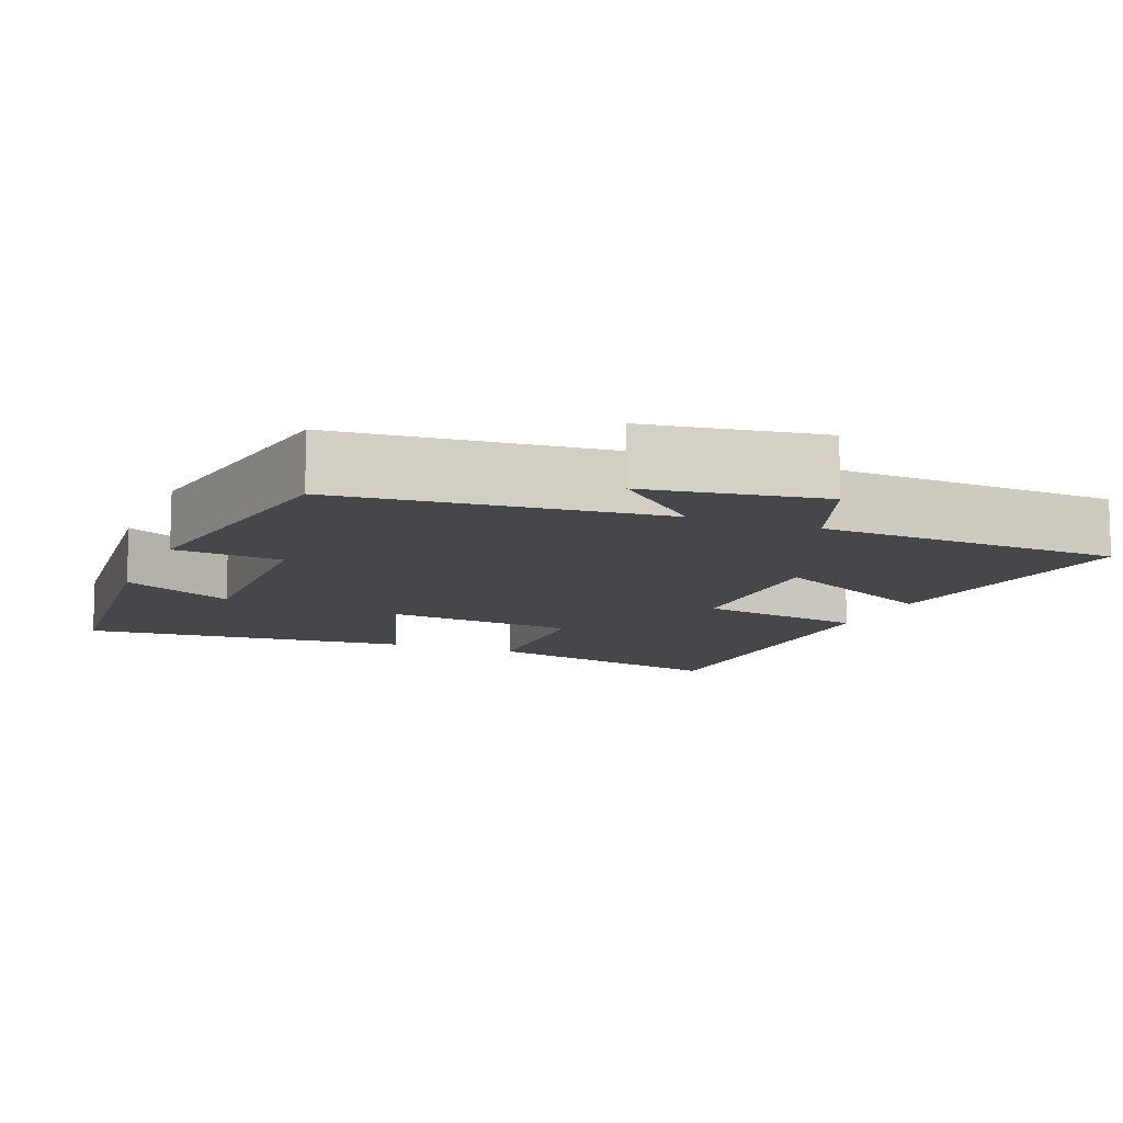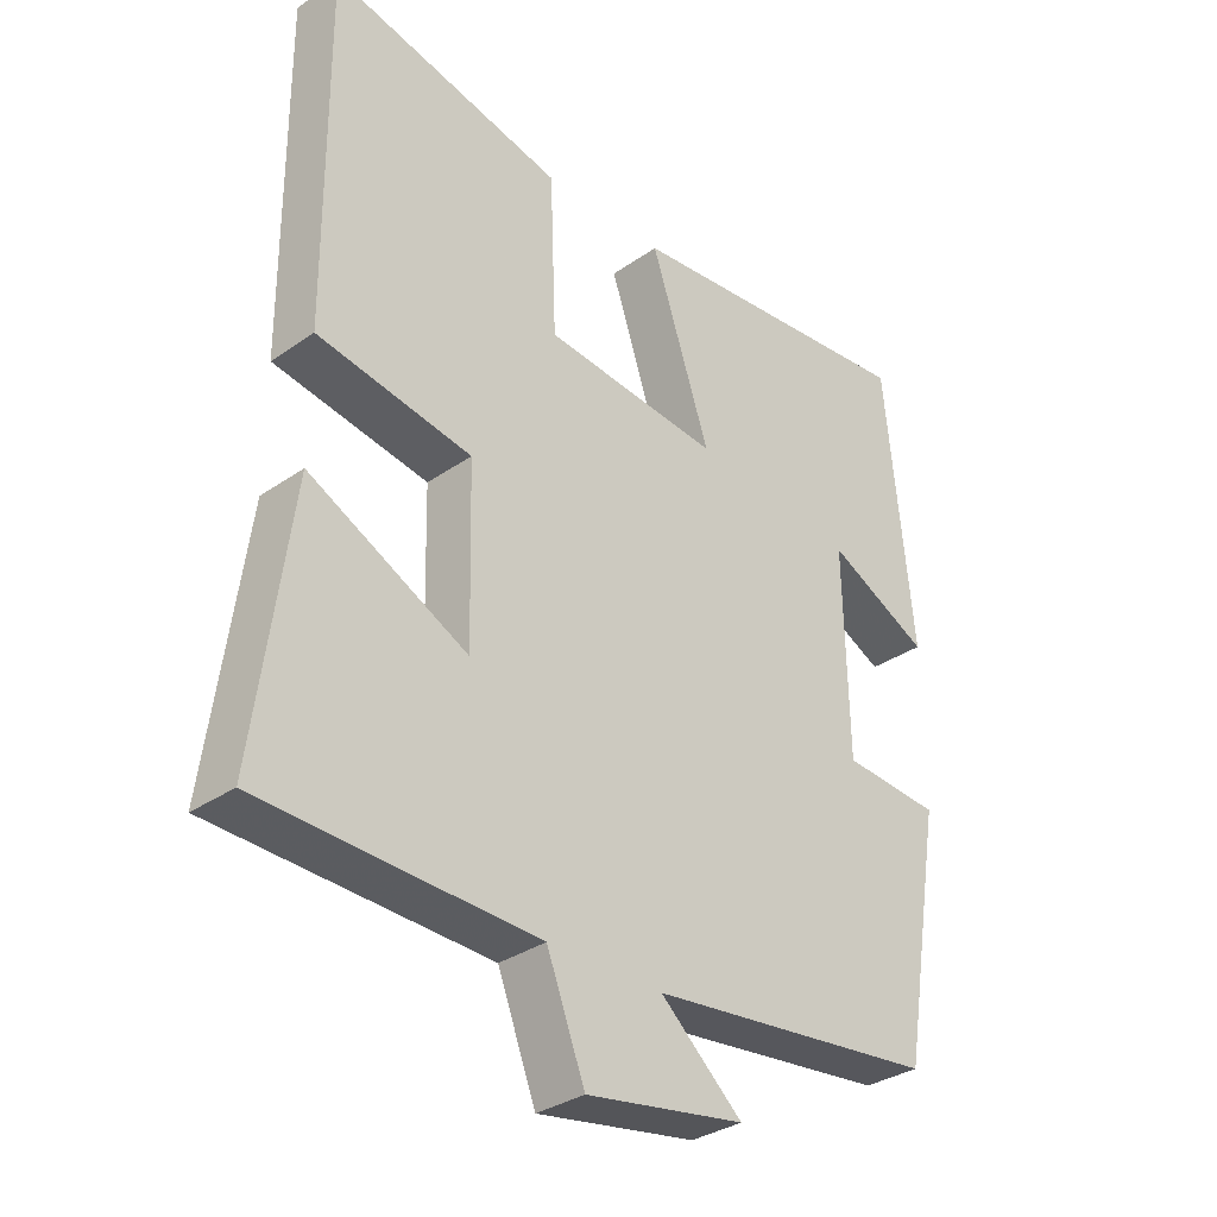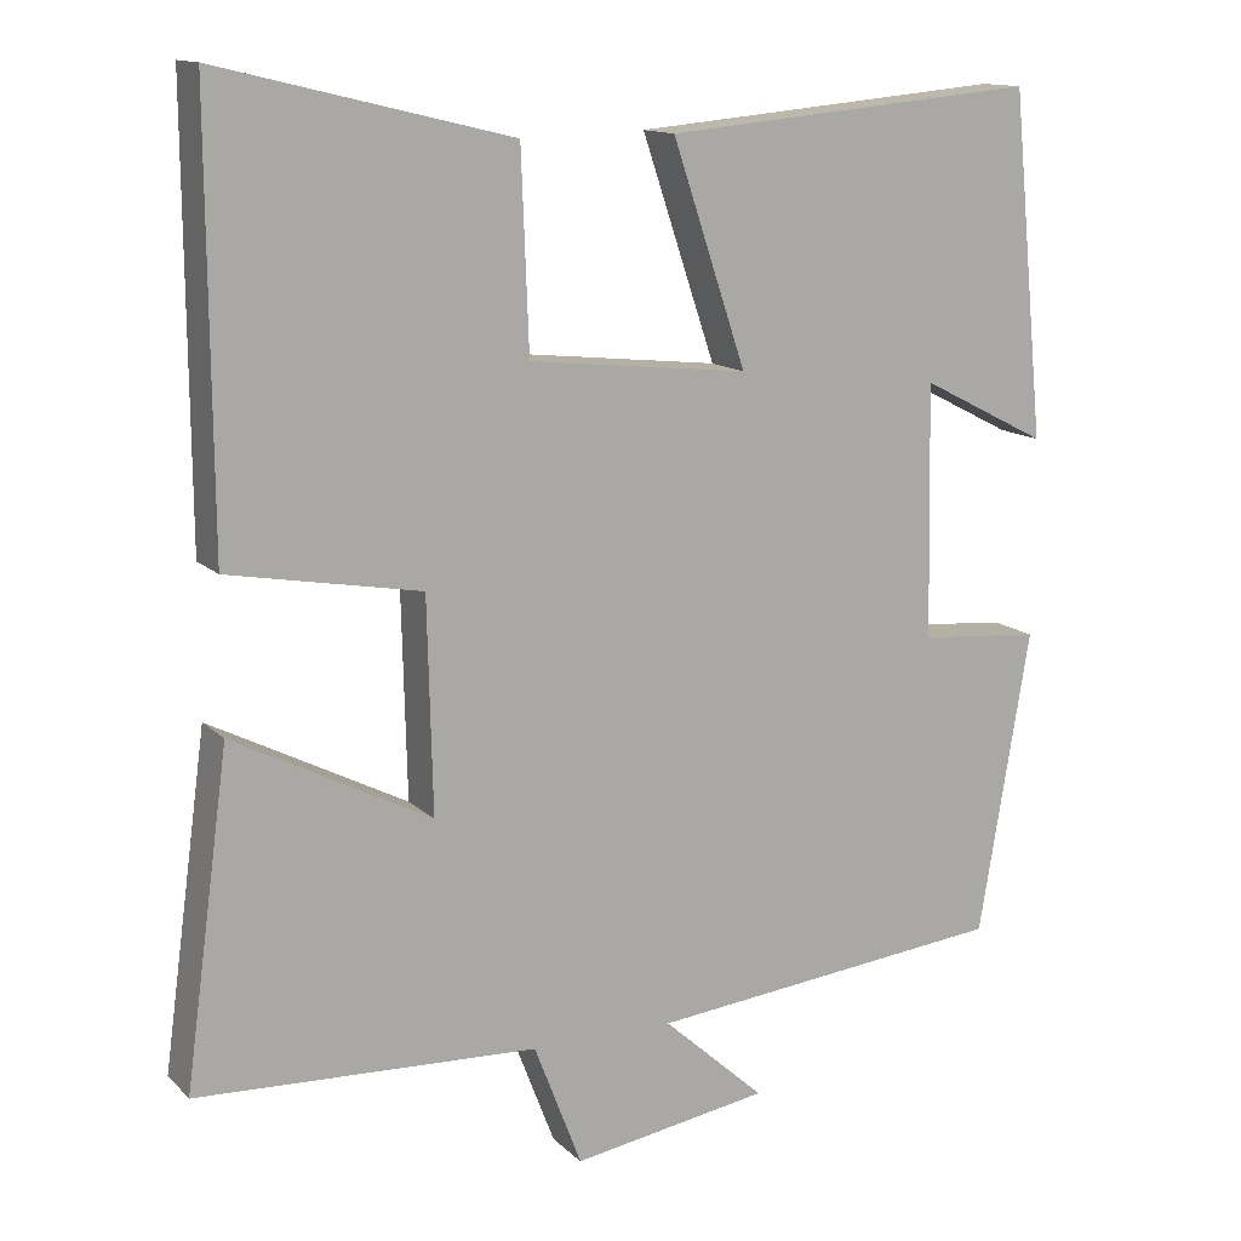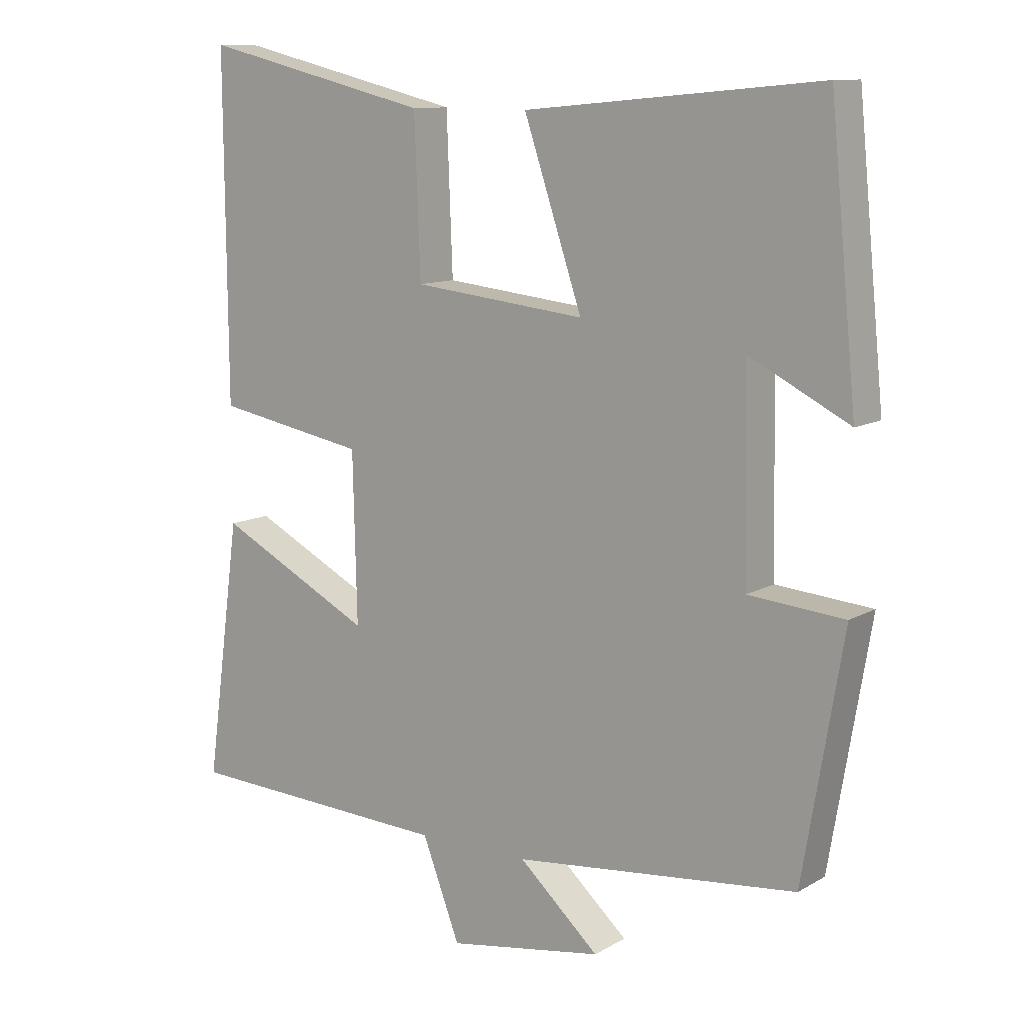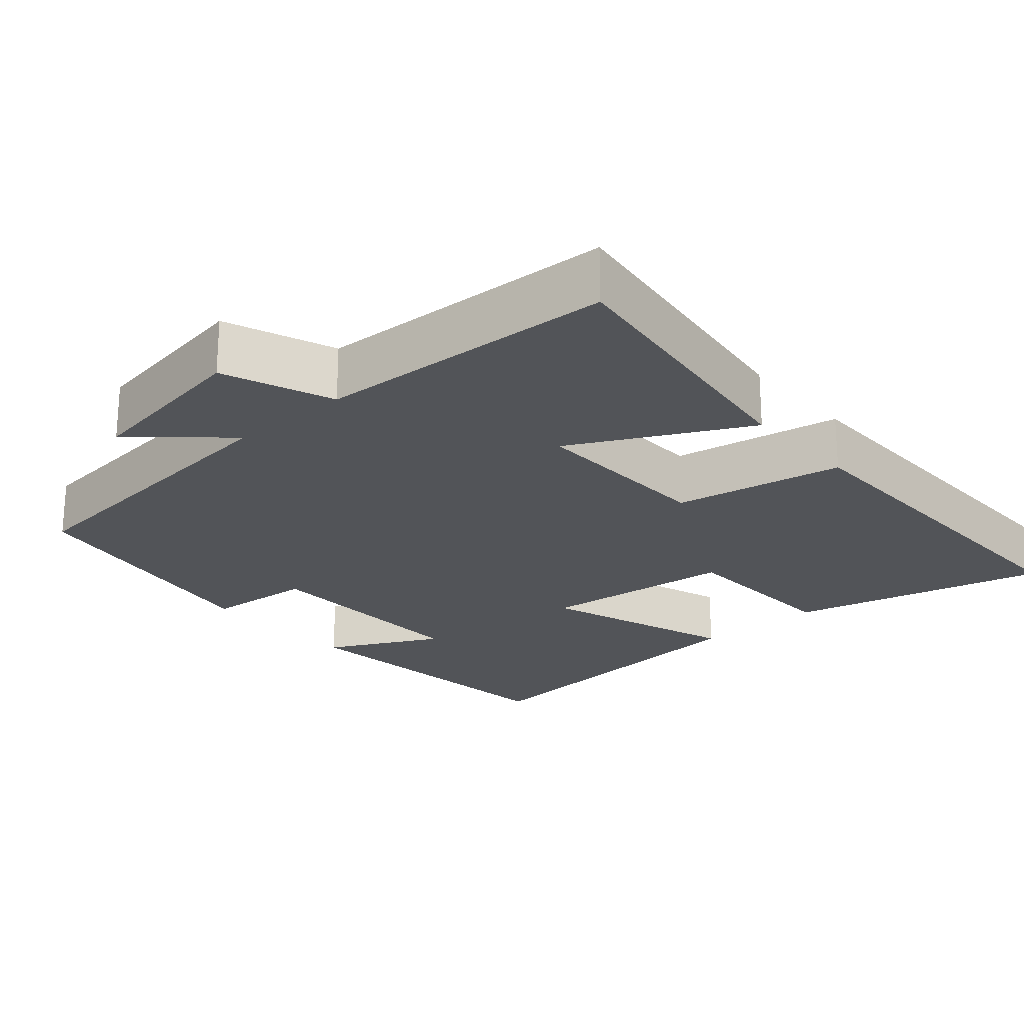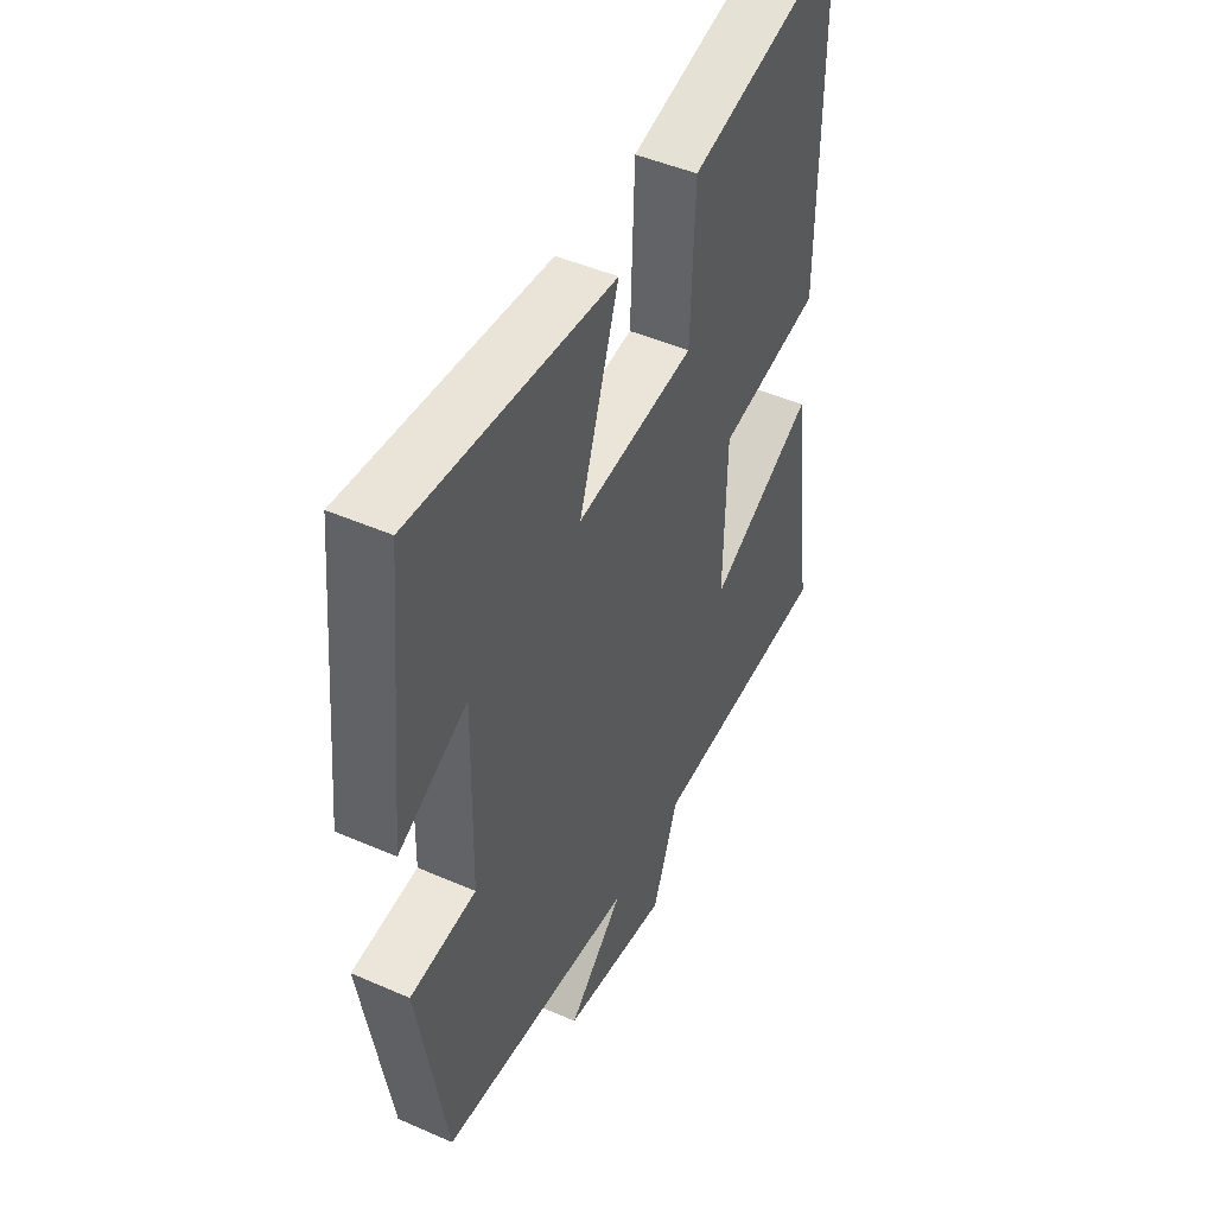
<metadata>
{"format":"obj","ext":"obj","renderer":"f3d","projection":"perspective","resolution":1024,"background":"white","views":[{"elev":-10.7,"azim":157.7,"up":"+Y"},{"elev":-32.5,"azim":-45.9,"up":"+Z"},{"elev":13.3,"azim":-27.2,"up":"+Z"},{"elev":11.0,"azim":36.1,"up":"+Z"},{"elev":-23.0,"azim":-138.8,"up":"+Y"},{"elev":46.8,"azim":116.4,"up":"+Z"}]}
</metadata>
<code>
v 0.46 0.07 0.54
v 0.5 0.07 0.136
v 0.351 0.07 0.212
v 0.357 0.07 -0.086
v 0.5 0.07 -0.098
v 0.44 0.07 -0.455
v 0.017 0.07 -0.5
v 0.137 0.07 -0.608
v -0.095 0.07 -0.646
v -0.151 0.07 -0.5
v -0.552 0.07 -0.482
v -0.5 0.07 -0.097
v -0.268 0.07 -0.216
v -0.274 0.07 0.034
v -0.5 0.07 0.075
v -0.503 0.07 0.583
v -0.16 0.07 0.5
v -0.151 0.07 0.269
v 0.107 0.07 0.241
v 0.02 0.07 0.5
v 0.46 0 0.54
v 0.5 0 0.136
v 0.351 0 0.212
v 0.357 0 -0.086
v 0.5 0 -0.098
v 0.44 0 -0.455
v 0.017 0 -0.5
v 0.137 0 -0.608
v -0.095 0 -0.646
v -0.151 0 -0.5
v -0.552 0 -0.482
v -0.5 0 -0.097
v -0.268 0 -0.216
v -0.274 0 0.034
v -0.5 0 0.075
v -0.503 0 0.583
v -0.16 0 0.5
v -0.151 0 0.269
v 0.107 0 0.241
v 0.02 0 0.5
f 19 20 1
f 15 16 17 18
f 14 15 18 19
f 13 14 19
f 10 11 12 13
f 10 13 19 1
f 7 8 9 10
f 4 5 6 7
f 3 4 7 10
f 1 2 3
f 1 3 10
f 21 40 39
f 38 37 36 35
f 39 38 35 34
f 39 34 33
f 33 32 31 30
f 21 39 33 30
f 30 29 28 27
f 27 26 25 24
f 30 27 24 23
f 23 22 21
f 30 23 21
f 1 21 22 2
f 2 22 23 3
f 3 23 24 4
f 4 24 25 5
f 5 25 26 6
f 6 26 27 7
f 7 27 28 8
f 8 28 29 9
f 9 29 30 10
f 10 30 31 11
f 11 31 32 12
f 12 32 33 13
f 13 33 34 14
f 14 34 35 15
f 15 35 36 16
f 16 36 37 17
f 17 37 38 18
f 18 38 39 19
f 19 39 40 20
f 20 40 21 1

</code>
